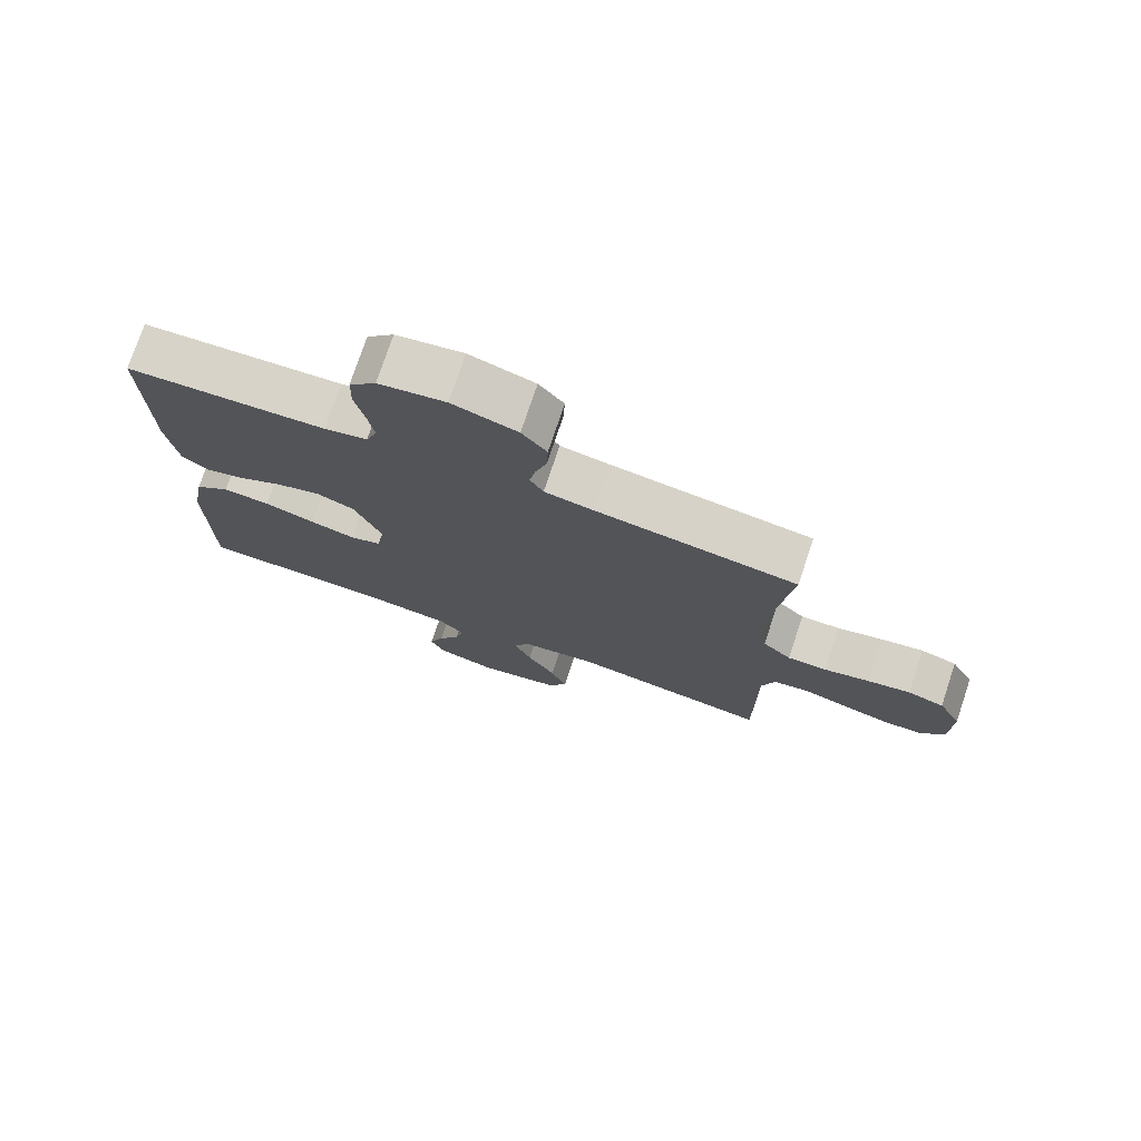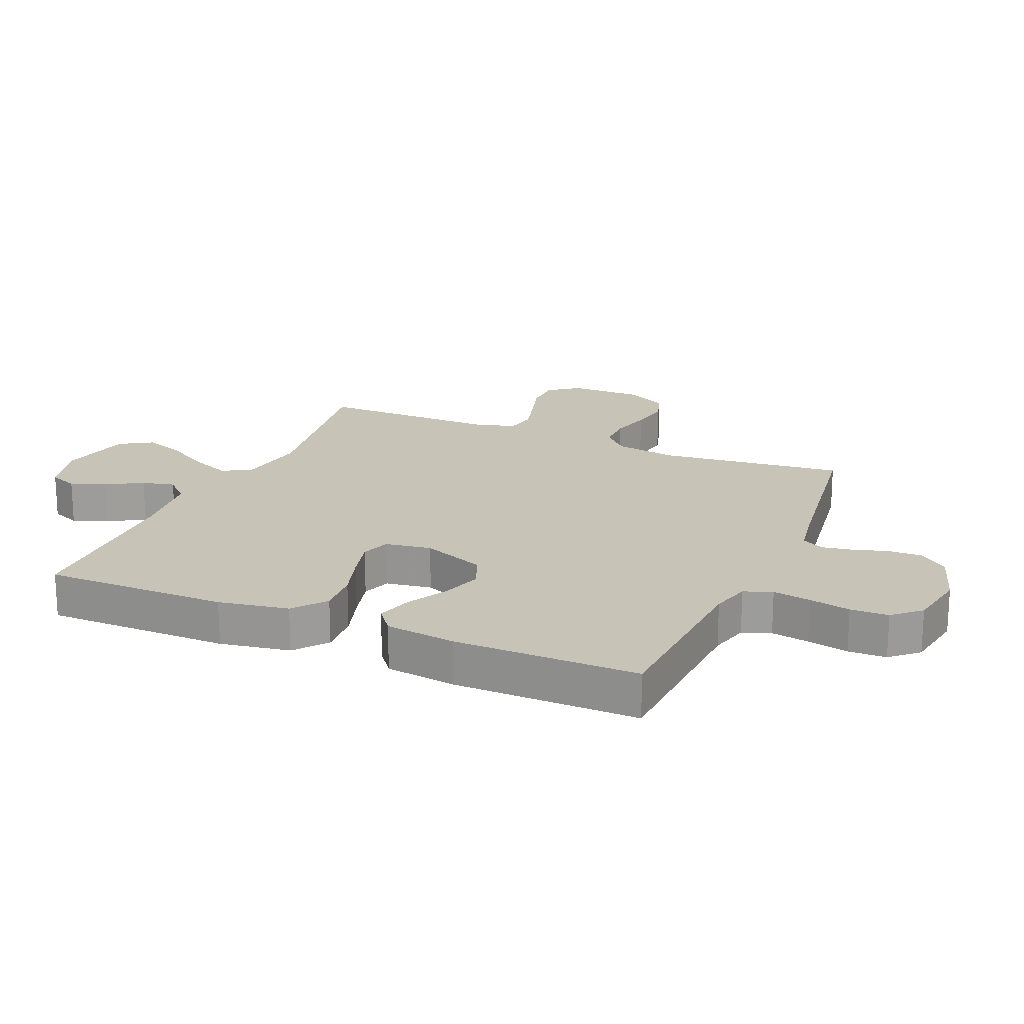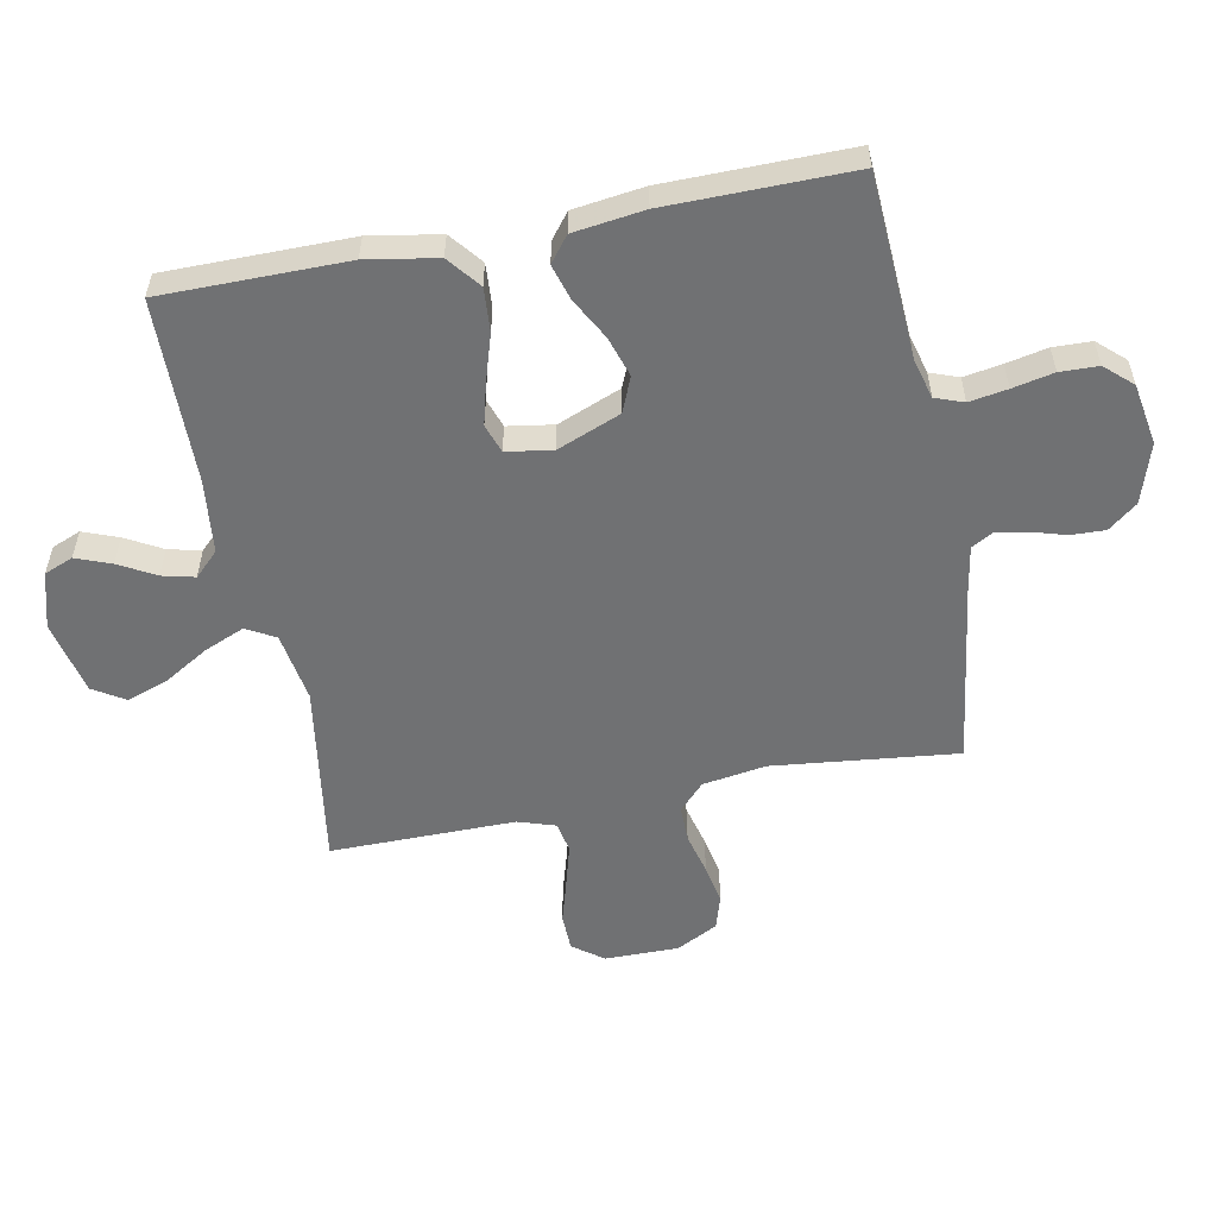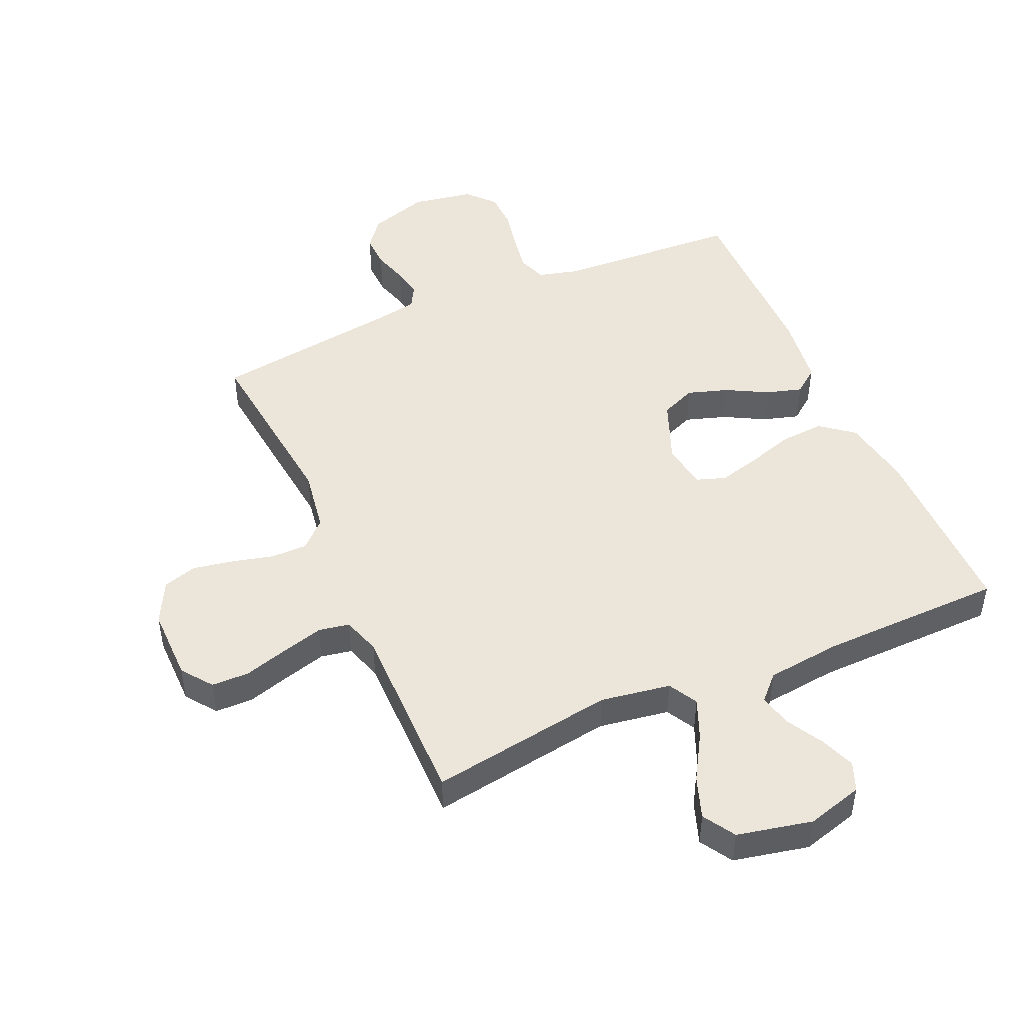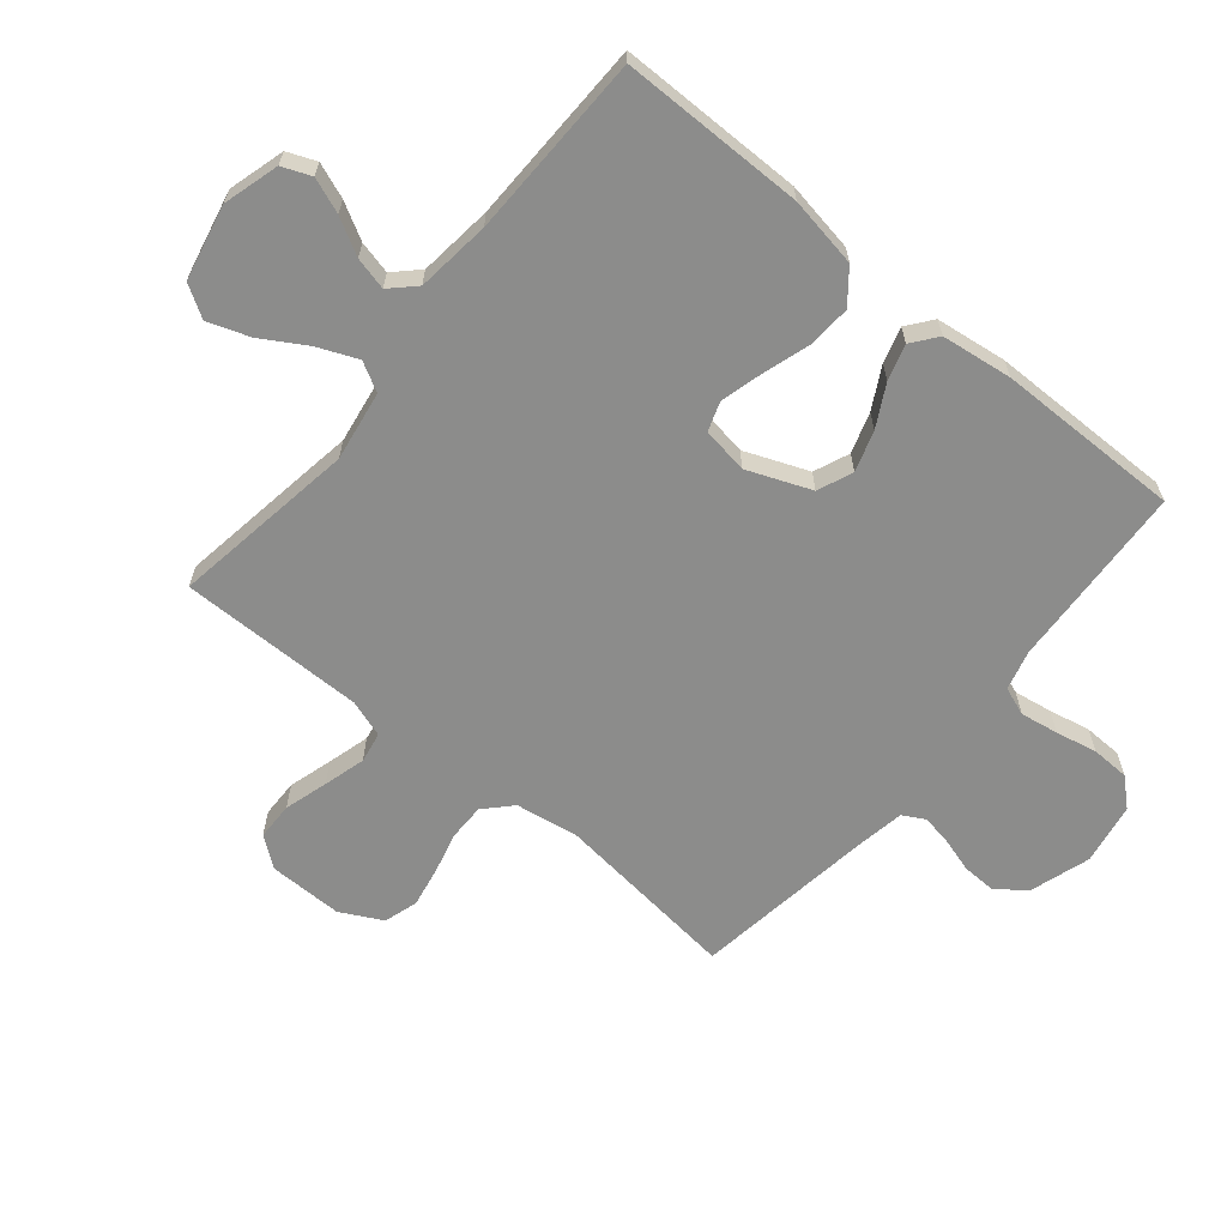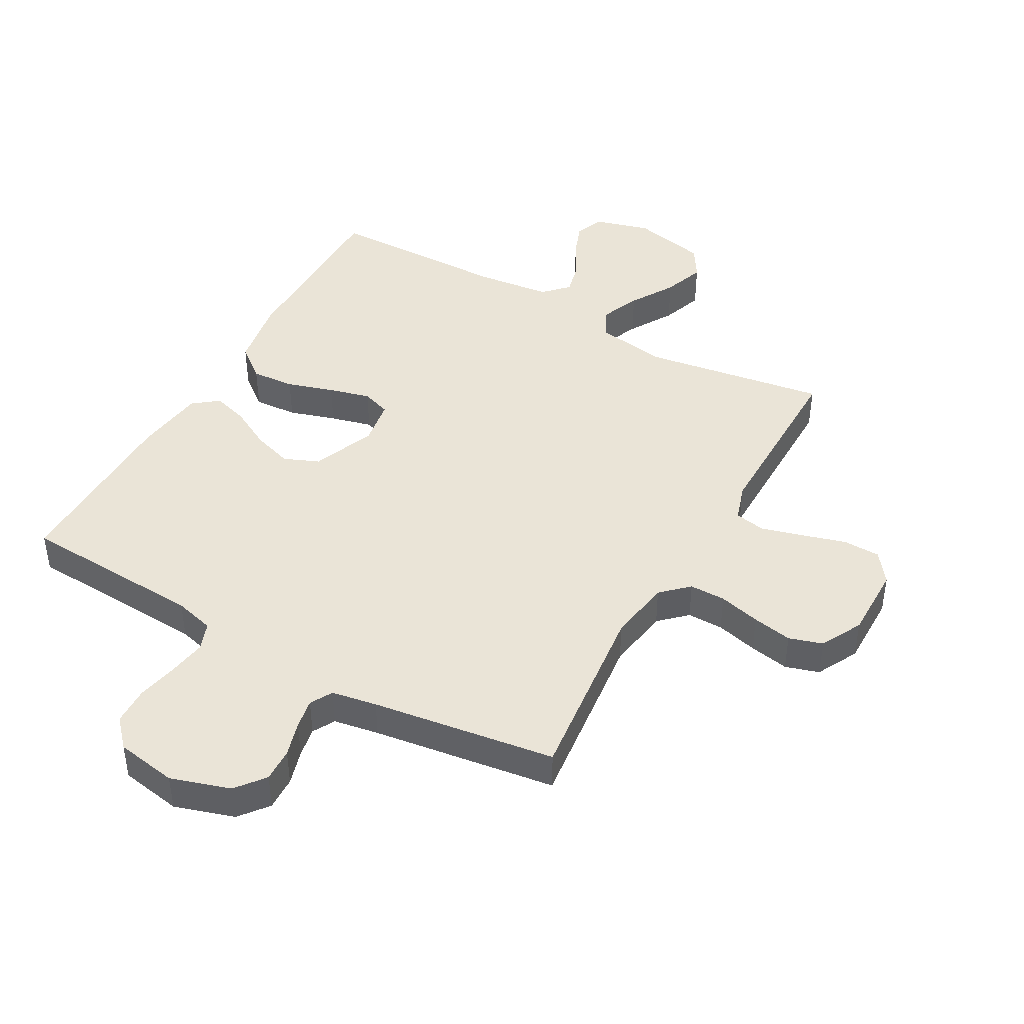
<metadata>
{"format":"obj","ext":"obj","renderer":"f3d","projection":"perspective","resolution":1024,"background":"white","views":[{"elev":75.8,"azim":18.5,"up":"+Z"},{"elev":19.6,"azim":-66.7,"up":"+Y"},{"elev":-55.1,"azim":-78.8,"up":"+Y"},{"elev":47.4,"azim":156.3,"up":"+Y"},{"elev":-64.1,"azim":-129.5,"up":"+Y"},{"elev":43.8,"azim":29.4,"up":"+Y"}]}
</metadata>
<code>
v 0.5 0.07 -0.5
v 0.2 0.07 -0.453
v 0.086 0.07 -0.471
v 0.06 0.07 -0.518
v 0.087 0.07 -0.583
v 0.13 0.07 -0.655
v 0.154 0.07 -0.723
v 0.122 0.07 -0.775
v 0 0.07 -0.801
v -0.091 0.07 -0.775
v -0.11 0.07 -0.728
v -0.088 0.07 -0.671
v -0.055 0.07 -0.612
v -0.042 0.07 -0.559
v -0.08 0.07 -0.52
v -0.2 0.07 -0.506
v -0.5 0.07 -0.5
v -0.5 0.07 -0.2
v -0.48 0.07 -0.086
v -0.427 0.07 -0.044
v -0.356 0.07 -0.049
v -0.28 0.07 -0.073
v -0.212 0.07 -0.091
v -0.165 0.07 -0.075
v -0.153 0.07 0
v -0.194 0.07 0.103
v -0.251 0.07 0.127
v -0.317 0.07 0.106
v -0.384 0.07 0.07
v -0.442 0.07 0.053
v -0.483 0.07 0.085
v -0.498 0.07 0.2
v -0.5 0.07 0.5
v -0.2 0.07 0.516
v -0.135 0.07 0.533
v -0.118 0.07 0.579
v -0.128 0.07 0.641
v -0.142 0.07 0.708
v -0.14 0.07 0.77
v -0.1 0.07 0.814
v 0 0.07 0.831
v 0.097 0.07 0.8
v 0.134 0.07 0.753
v 0.132 0.07 0.698
v 0.115 0.07 0.641
v 0.106 0.07 0.592
v 0.126 0.07 0.556
v 0.2 0.07 0.543
v 0.5 0.07 0.5
v 0.466 0.07 0.2
v 0.482 0.07 0.097
v 0.525 0.07 0.056
v 0.584 0.07 0.056
v 0.652 0.07 0.073
v 0.717 0.07 0.085
v 0.772 0.07 0.068
v 0.807 0.07 0
v 0.806 0.07 -0.12
v 0.769 0.07 -0.169
v 0.708 0.07 -0.17
v 0.637 0.07 -0.149
v 0.569 0.07 -0.13
v 0.519 0.07 -0.139
v 0.499 0.07 -0.2
v 0.5 0 -0.5
v 0.2 0 -0.453
v 0.086 0 -0.471
v 0.06 0 -0.518
v 0.087 0 -0.583
v 0.13 0 -0.655
v 0.154 0 -0.723
v 0.122 0 -0.775
v 0 0 -0.801
v -0.091 0 -0.775
v -0.11 0 -0.728
v -0.088 0 -0.671
v -0.055 0 -0.612
v -0.042 0 -0.559
v -0.08 0 -0.52
v -0.2 0 -0.506
v -0.5 0 -0.5
v -0.5 0 -0.2
v -0.48 0 -0.086
v -0.427 0 -0.044
v -0.356 0 -0.049
v -0.28 0 -0.073
v -0.212 0 -0.091
v -0.165 0 -0.075
v -0.153 0 0
v -0.194 0 0.103
v -0.251 0 0.127
v -0.317 0 0.106
v -0.384 0 0.07
v -0.442 0 0.053
v -0.483 0 0.085
v -0.498 0 0.2
v -0.5 0 0.5
v -0.2 0 0.516
v -0.135 0 0.533
v -0.118 0 0.579
v -0.128 0 0.641
v -0.142 0 0.708
v -0.14 0 0.77
v -0.1 0 0.814
v 0 0 0.831
v 0.097 0 0.8
v 0.134 0 0.753
v 0.132 0 0.698
v 0.115 0 0.641
v 0.106 0 0.592
v 0.126 0 0.556
v 0.2 0 0.543
v 0.5 0 0.5
v 0.466 0 0.2
v 0.482 0 0.097
v 0.525 0 0.056
v 0.584 0 0.056
v 0.652 0 0.073
v 0.717 0 0.085
v 0.772 0 0.068
v 0.807 0 0
v 0.806 0 -0.12
v 0.769 0 -0.169
v 0.708 0 -0.17
v 0.637 0 -0.149
v 0.569 0 -0.13
v 0.519 0 -0.139
v 0.499 0 -0.2
f 58 59 60 61
f 58 61 62
f 57 58 62
f 56 57 62 63
f 53 54 55 56
f 48 49 50
f 47 48 50 51
f 42 43 44 45
f 42 45 46
f 41 42 46
f 40 41 46
f 37 38 39 40
f 36 37 40 46
f 35 36 46 47
f 31 32 33 34
f 28 29 30 31
f 27 28 31 34
f 26 27 34 35
f 19 20 21 22
f 19 22 23
f 16 17 18 19
f 15 16 19 23
f 14 15 23 24
f 10 11 12 13
f 10 13 14
f 9 10 14
f 8 9 14
f 5 6 7 8
f 4 5 8 14
f 3 4 14 24
f 64 1 2
f 63 64 2 3
f 53 56 63 3
f 26 35 47 51
f 25 26 51 52
f 25 52 53
f 3 24 25 53
f 125 124 123 122
f 126 125 122
f 126 122 121
f 127 126 121 120
f 120 119 118 117
f 114 113 112
f 115 114 112 111
f 109 108 107 106
f 110 109 106
f 110 106 105
f 110 105 104
f 104 103 102 101
f 110 104 101 100
f 111 110 100 99
f 98 97 96 95
f 95 94 93 92
f 98 95 92 91
f 99 98 91 90
f 86 85 84 83
f 87 86 83
f 83 82 81 80
f 87 83 80 79
f 88 87 79 78
f 77 76 75 74
f 78 77 74
f 78 74 73
f 78 73 72
f 72 71 70 69
f 78 72 69 68
f 88 78 68 67
f 66 65 128
f 67 66 128 127
f 67 127 120 117
f 115 111 99 90
f 116 115 90 89
f 117 116 89
f 117 89 88 67
f 1 65 66 2
f 2 66 67 3
f 3 67 68 4
f 4 68 69 5
f 5 69 70 6
f 6 70 71 7
f 7 71 72 8
f 8 72 73 9
f 9 73 74 10
f 10 74 75 11
f 11 75 76 12
f 12 76 77 13
f 13 77 78 14
f 14 78 79 15
f 15 79 80 16
f 16 80 81 17
f 17 81 82 18
f 18 82 83 19
f 19 83 84 20
f 20 84 85 21
f 21 85 86 22
f 22 86 87 23
f 23 87 88 24
f 24 88 89 25
f 25 89 90 26
f 26 90 91 27
f 27 91 92 28
f 28 92 93 29
f 29 93 94 30
f 30 94 95 31
f 31 95 96 32
f 32 96 97 33
f 33 97 98 34
f 34 98 99 35
f 35 99 100 36
f 36 100 101 37
f 37 101 102 38
f 38 102 103 39
f 39 103 104 40
f 40 104 105 41
f 41 105 106 42
f 42 106 107 43
f 43 107 108 44
f 44 108 109 45
f 45 109 110 46
f 46 110 111 47
f 47 111 112 48
f 48 112 113 49
f 49 113 114 50
f 50 114 115 51
f 51 115 116 52
f 52 116 117 53
f 53 117 118 54
f 54 118 119 55
f 55 119 120 56
f 56 120 121 57
f 57 121 122 58
f 58 122 123 59
f 59 123 124 60
f 60 124 125 61
f 61 125 126 62
f 62 126 127 63
f 63 127 128 64
f 64 128 65 1

</code>
